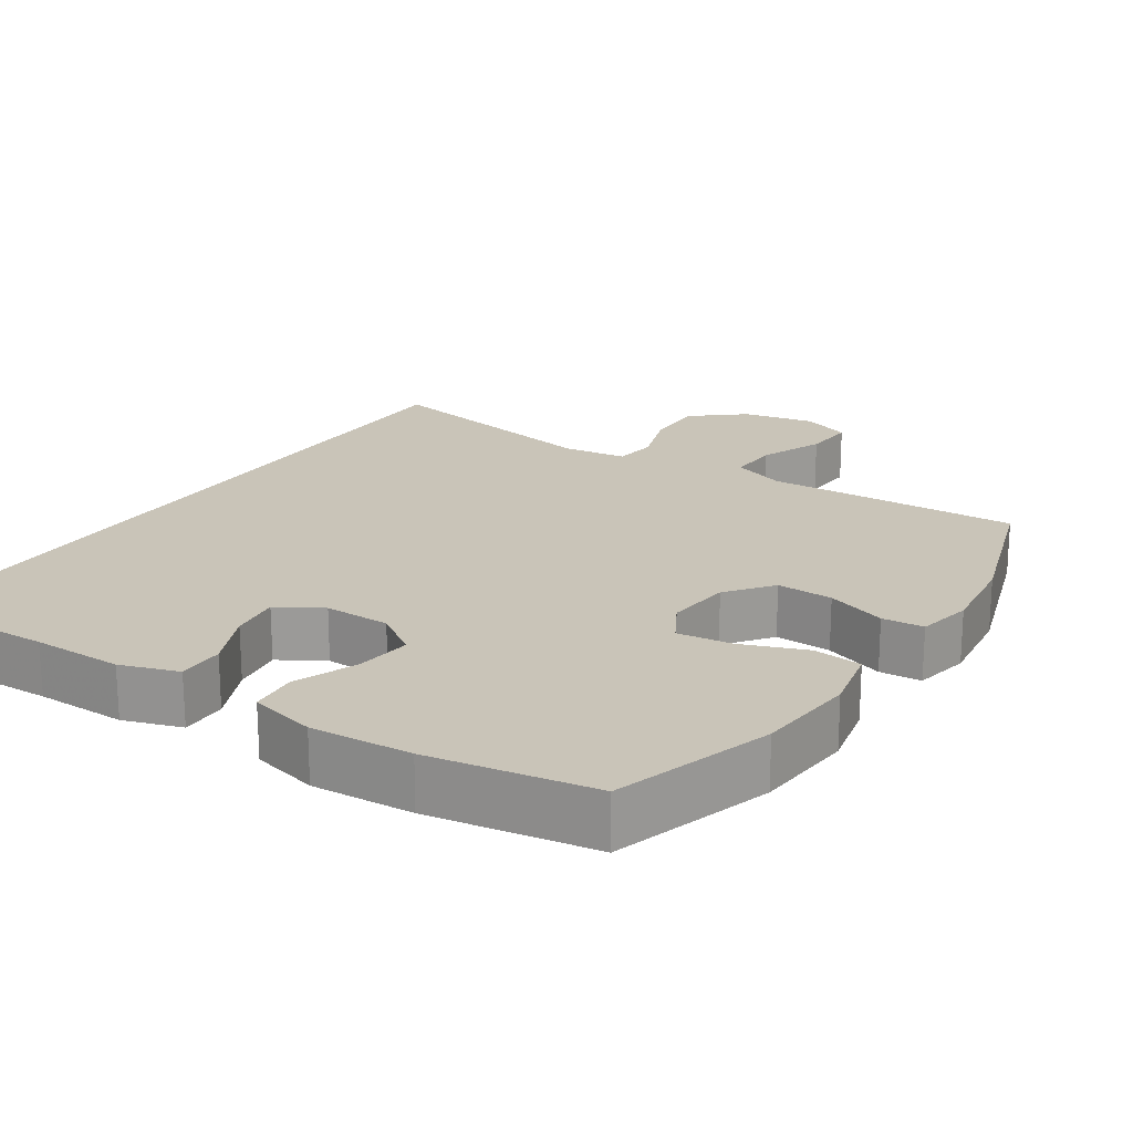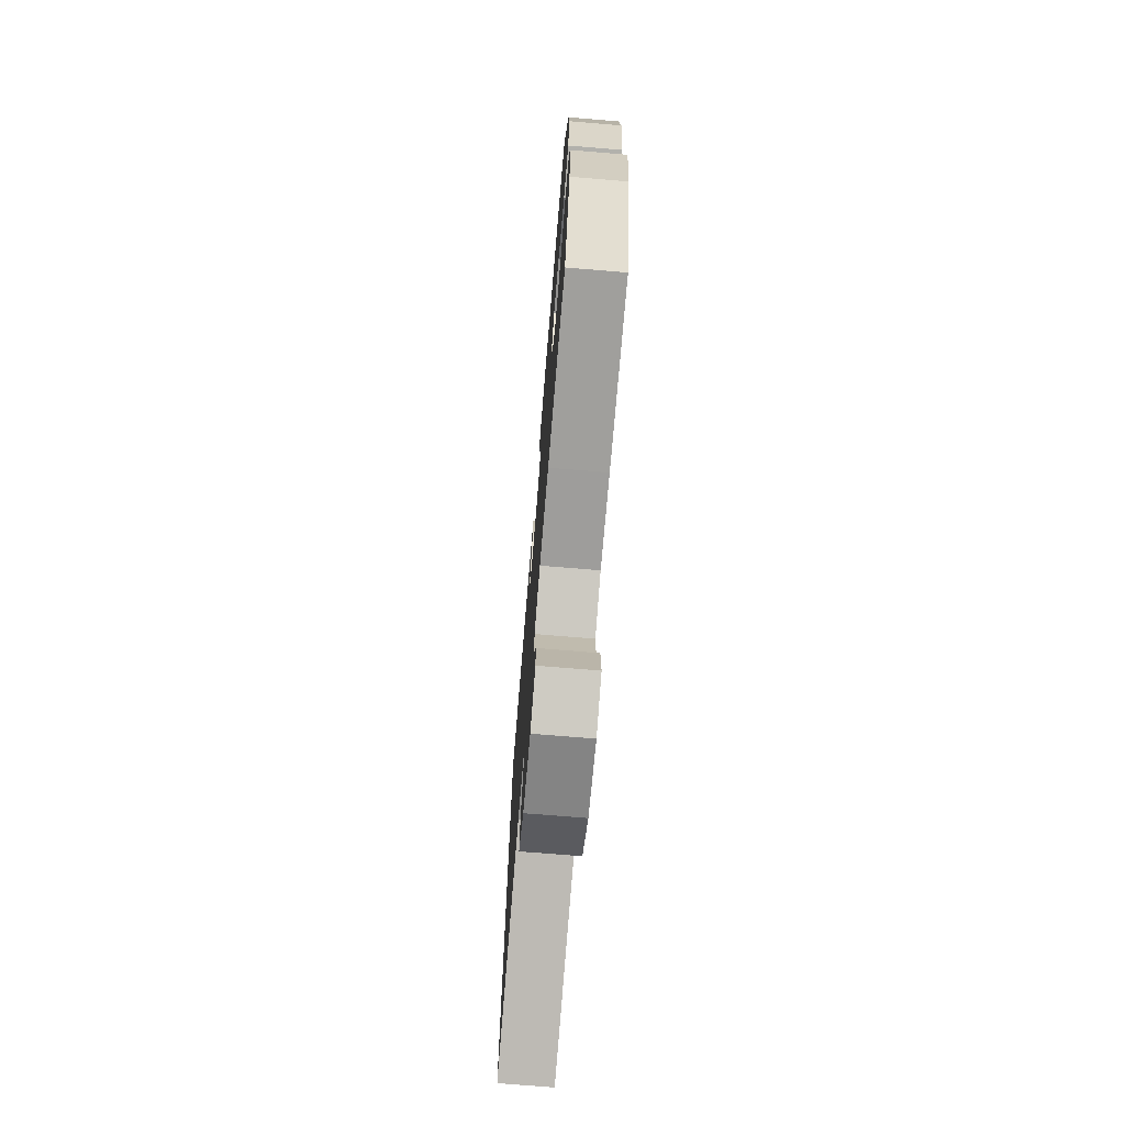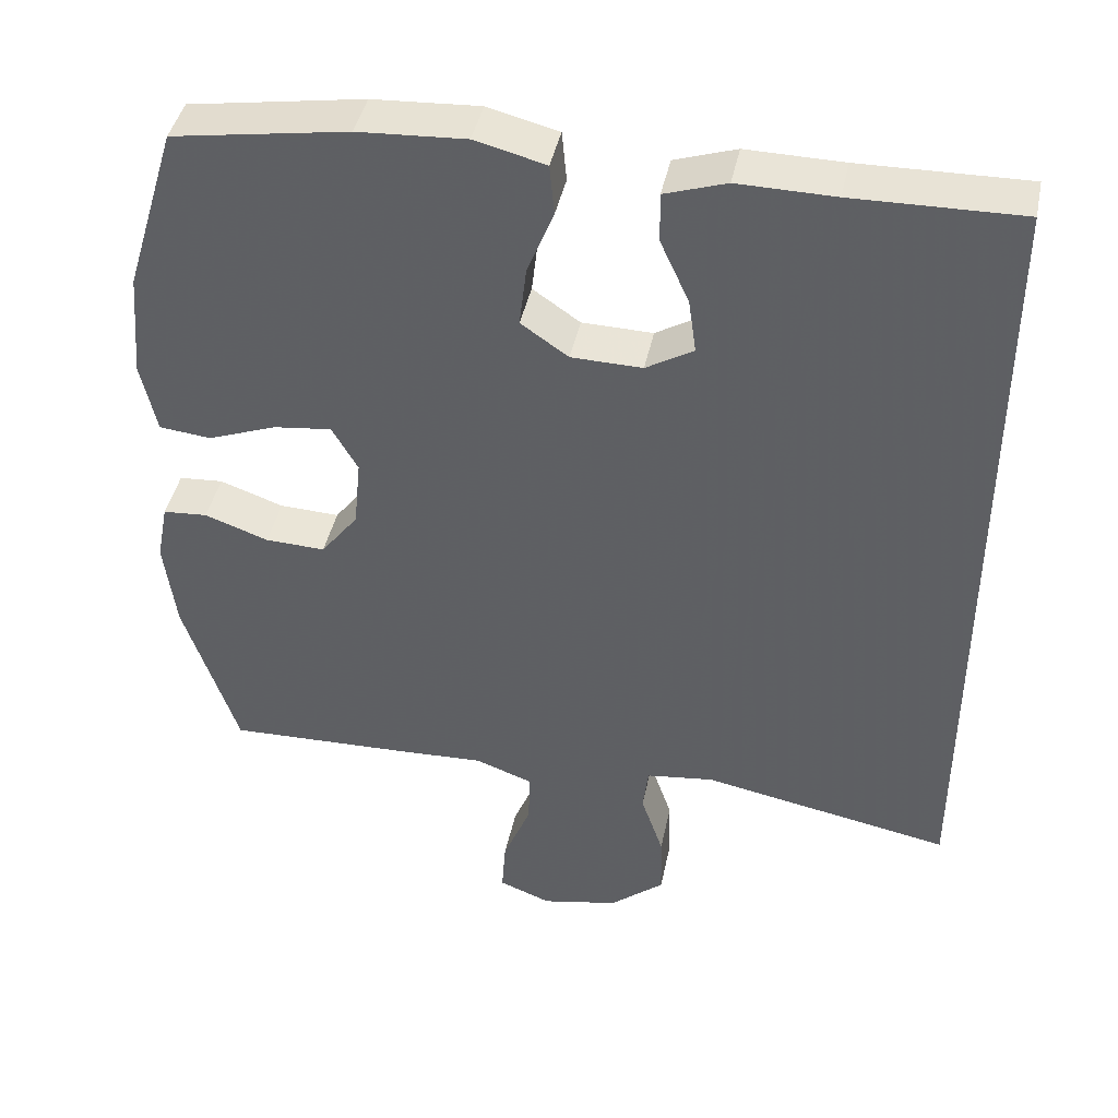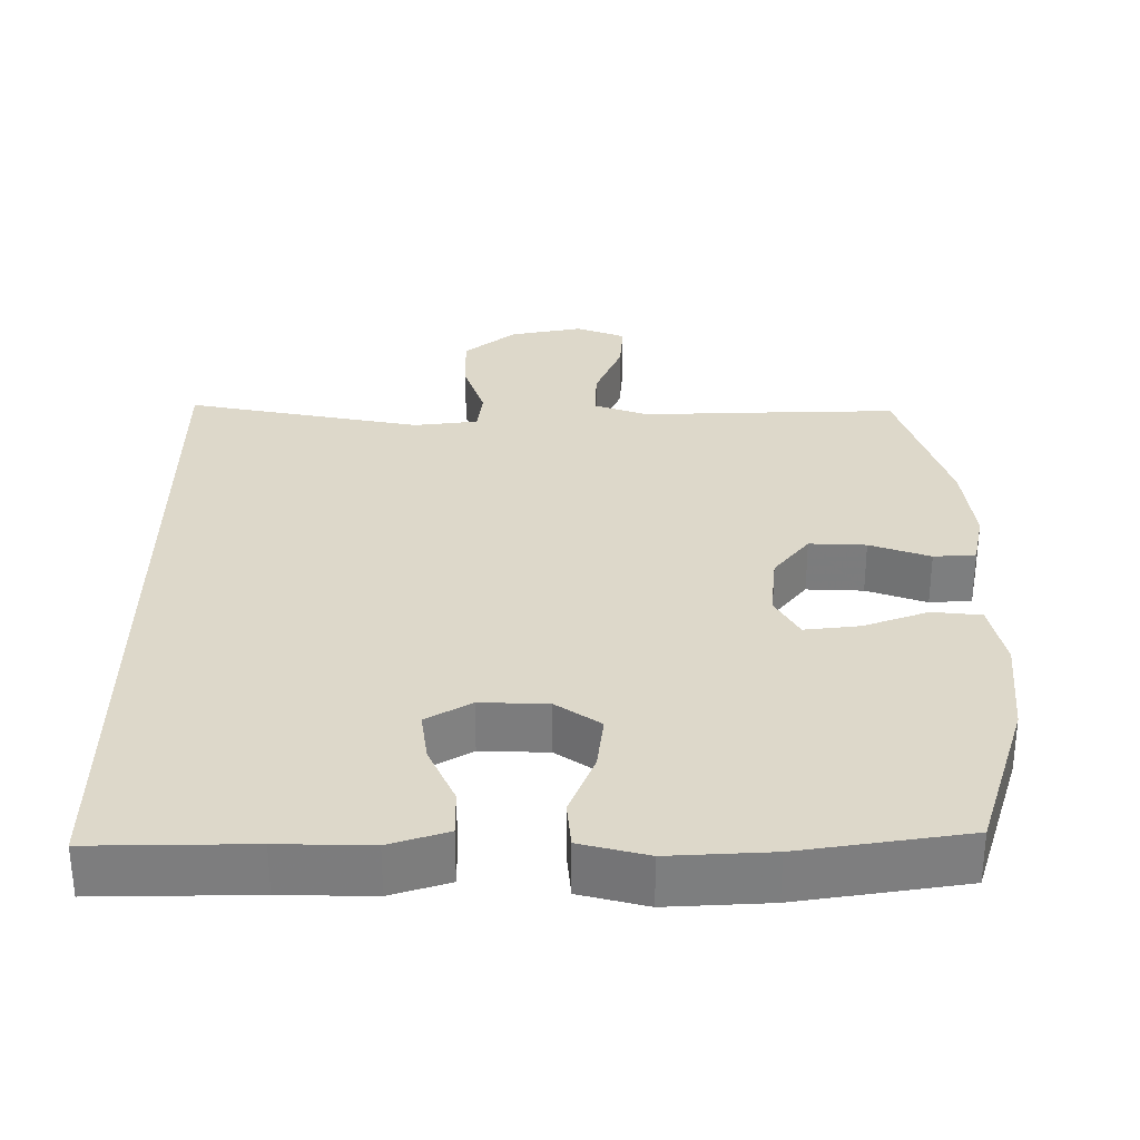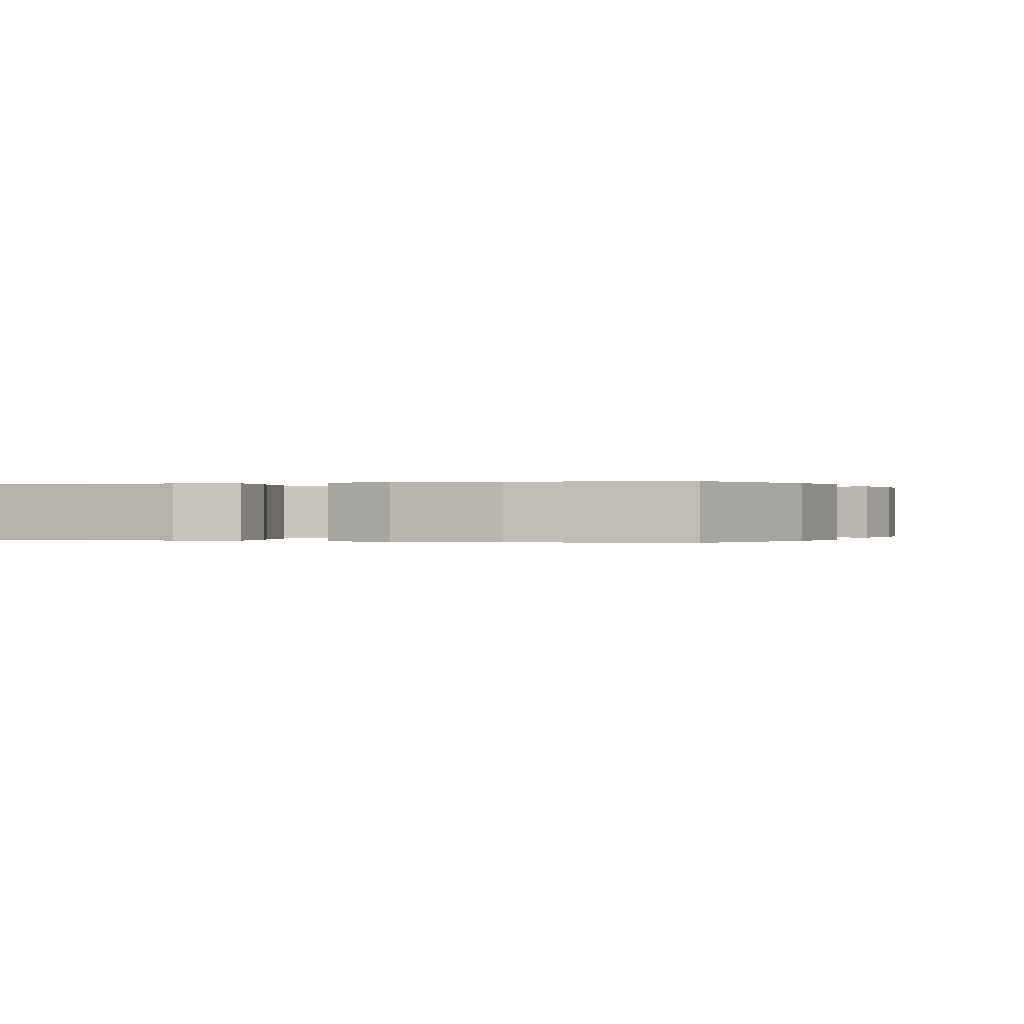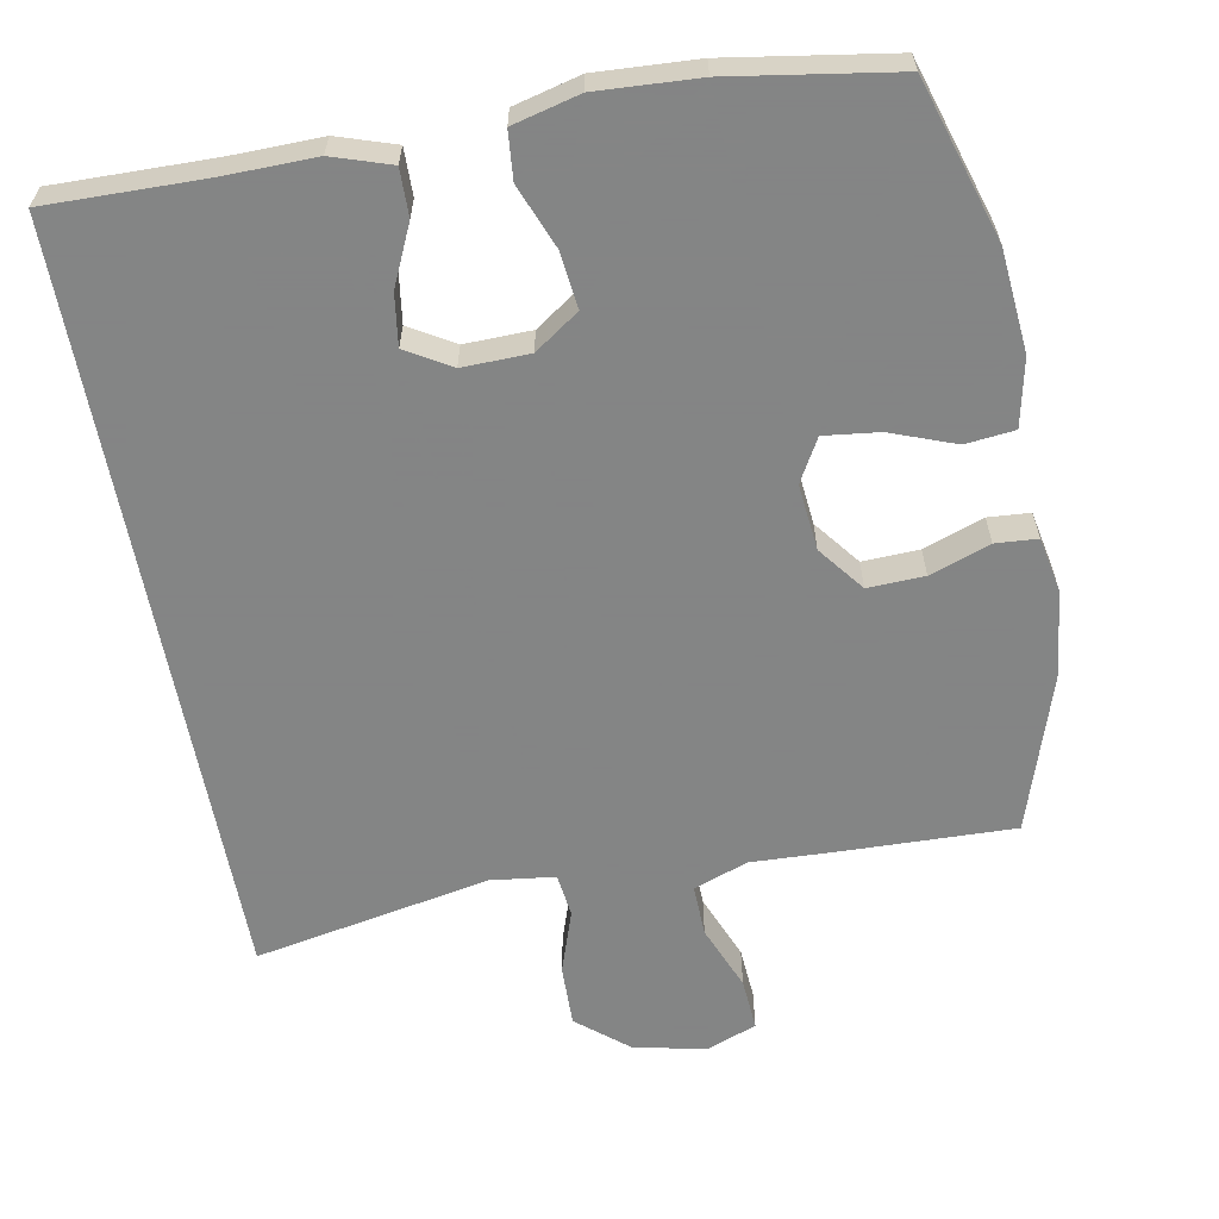
<metadata>
{"format":"obj","ext":"obj","renderer":"f3d","projection":"perspective","resolution":1024,"background":"white","views":[{"elev":20.2,"azim":33.3,"up":"+Y"},{"elev":-72.9,"azim":85.3,"up":"+Z"},{"elev":42.6,"azim":-168.3,"up":"+Z"},{"elev":31.0,"azim":0.2,"up":"+Y"},{"elev":0.0,"azim":20.6,"up":"+Y"},{"elev":-61.6,"azim":10.6,"up":"+Y"}]}
</metadata>
<code>
v -0.5 0.07 0.528
v -0.285 0.07 0.524
v -0.161 0.07 0.526
v -0.082 0.07 0.5
v -0.083 0.07 0.436
v -0.12 0.07 0.355
v -0.13 0.07 0.285
v -0.069 0.07 0.249
v 0.022 0.07 0.251
v 0.083 0.07 0.293
v 0.074 0.07 0.37
v 0.04 0.07 0.456
v 0.046 0.07 0.521
v 0.137 0.07 0.544
v 0.275 0.07 0.536
v 0.5 0.07 0.5
v 0.567 0.07 0.282
v 0.579 0.07 0.144
v 0.559 0.07 0.052
v 0.492 0.07 0.045
v 0.404 0.07 0.078
v 0.329 0.07 0.087
v 0.296 0.07 0.029
v 0.305 0.07 -0.061
v 0.353 0.07 -0.123
v 0.43 0.07 -0.12
v 0.512 0.07 -0.091
v 0.569 0.07 -0.095
v 0.584 0.07 -0.171
v 0.569 0.07 -0.289
v 0.5 0.07 -0.5
v 0.269 0.07 -0.493
v 0.151 0.07 -0.488
v 0.077 0.07 -0.515
v 0.079 0.07 -0.585
v 0.115 0.07 -0.674
v 0.12 0.07 -0.745
v 0.053 0.07 -0.771
v -0.046 0.07 -0.751
v -0.116 0.07 -0.693
v -0.114 0.07 -0.609
v -0.085 0.07 -0.524
v -0.092 0.07 -0.465
v -0.179 0.07 -0.454
v -0.5 0.07 -0.515
v -0.5 0 0.528
v -0.285 0 0.524
v -0.161 0 0.526
v -0.082 0 0.5
v -0.083 0 0.436
v -0.12 0 0.355
v -0.13 0 0.285
v -0.069 0 0.249
v 0.022 0 0.251
v 0.083 0 0.293
v 0.074 0 0.37
v 0.04 0 0.456
v 0.046 0 0.521
v 0.137 0 0.544
v 0.275 0 0.536
v 0.5 0 0.5
v 0.567 0 0.282
v 0.579 0 0.144
v 0.559 0 0.052
v 0.492 0 0.045
v 0.404 0 0.078
v 0.329 0 0.087
v 0.296 0 0.029
v 0.305 0 -0.061
v 0.353 0 -0.123
v 0.43 0 -0.12
v 0.512 0 -0.091
v 0.569 0 -0.095
v 0.584 0 -0.171
v 0.569 0 -0.289
v 0.5 0 -0.5
v 0.269 0 -0.493
v 0.151 0 -0.488
v 0.077 0 -0.515
v 0.079 0 -0.585
v 0.115 0 -0.674
v 0.12 0 -0.745
v 0.053 0 -0.771
v -0.046 0 -0.751
v -0.116 0 -0.693
v -0.114 0 -0.609
v -0.085 0 -0.524
v -0.092 0 -0.465
v -0.179 0 -0.454
v -0.5 0 -0.515
f 44 45 1 2
f 43 44 2 3
f 42 43 3
f 39 40 41 42
f 35 36 37 38
f 34 35 38 39
f 30 31 32 33
f 30 33 34
f 29 30 34
f 26 27 28 29
f 25 26 29 34
f 24 25 34
f 23 24 34 39
f 18 19 20 21
f 18 21 22
f 17 18 22
f 16 17 22
f 15 16 22 23
f 11 12 13 14
f 10 11 14 15
f 3 4 5 6
f 3 6 7
f 42 3 7
f 39 42 7 8
f 10 15 23 39
f 9 10 39
f 8 9 39
f 47 46 90 89
f 48 47 89 88
f 48 88 87
f 87 86 85 84
f 83 82 81 80
f 84 83 80 79
f 78 77 76 75
f 79 78 75
f 79 75 74
f 74 73 72 71
f 79 74 71 70
f 79 70 69
f 84 79 69 68
f 66 65 64 63
f 67 66 63
f 67 63 62
f 67 62 61
f 68 67 61 60
f 59 58 57 56
f 60 59 56 55
f 51 50 49 48
f 52 51 48
f 52 48 87
f 53 52 87 84
f 84 68 60 55
f 84 55 54
f 84 54 53
f 1 46 47 2
f 2 47 48 3
f 3 48 49 4
f 4 49 50 5
f 5 50 51 6
f 6 51 52 7
f 7 52 53 8
f 8 53 54 9
f 9 54 55 10
f 10 55 56 11
f 11 56 57 12
f 12 57 58 13
f 13 58 59 14
f 14 59 60 15
f 15 60 61 16
f 16 61 62 17
f 17 62 63 18
f 18 63 64 19
f 19 64 65 20
f 20 65 66 21
f 21 66 67 22
f 22 67 68 23
f 23 68 69 24
f 24 69 70 25
f 25 70 71 26
f 26 71 72 27
f 27 72 73 28
f 28 73 74 29
f 29 74 75 30
f 30 75 76 31
f 31 76 77 32
f 32 77 78 33
f 33 78 79 34
f 34 79 80 35
f 35 80 81 36
f 36 81 82 37
f 37 82 83 38
f 38 83 84 39
f 39 84 85 40
f 40 85 86 41
f 41 86 87 42
f 42 87 88 43
f 43 88 89 44
f 44 89 90 45
f 45 90 46 1

</code>
